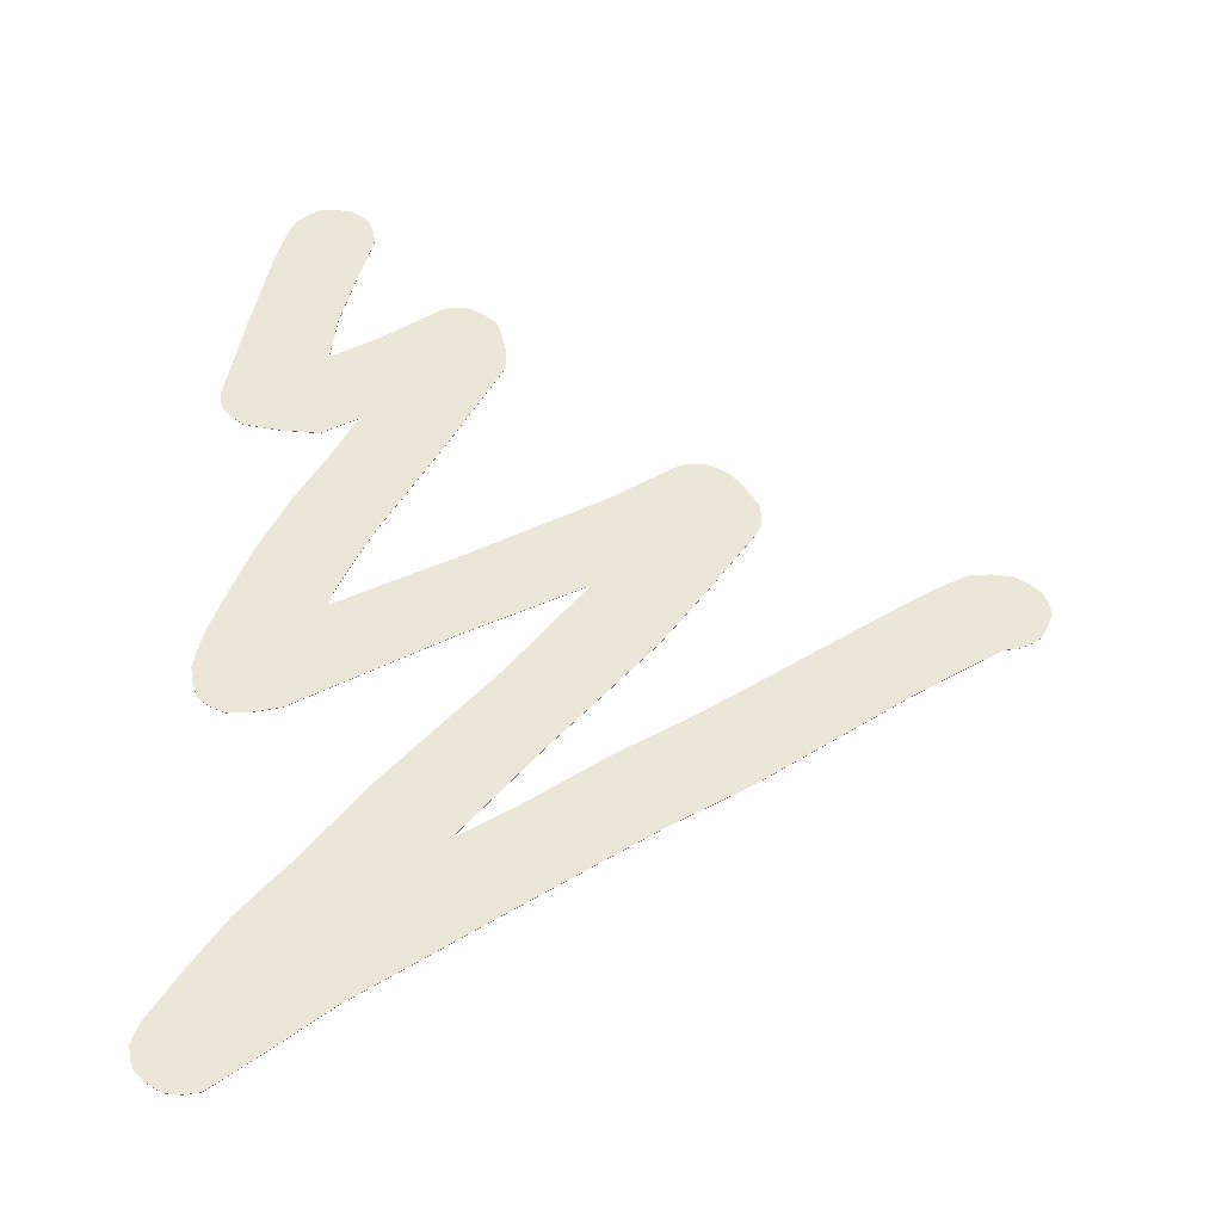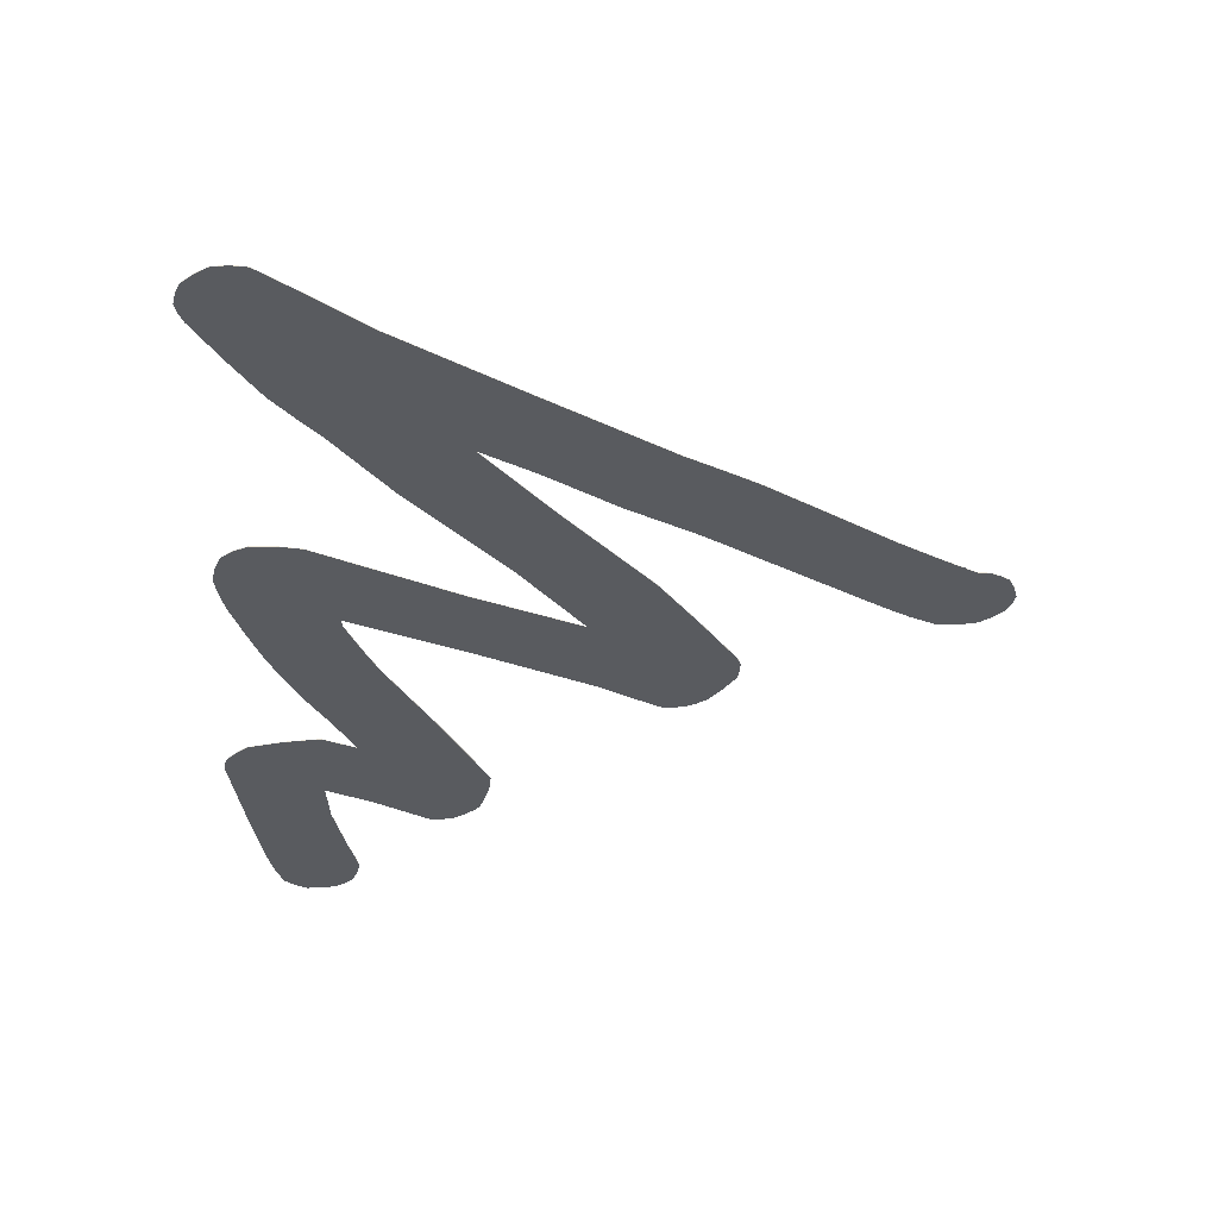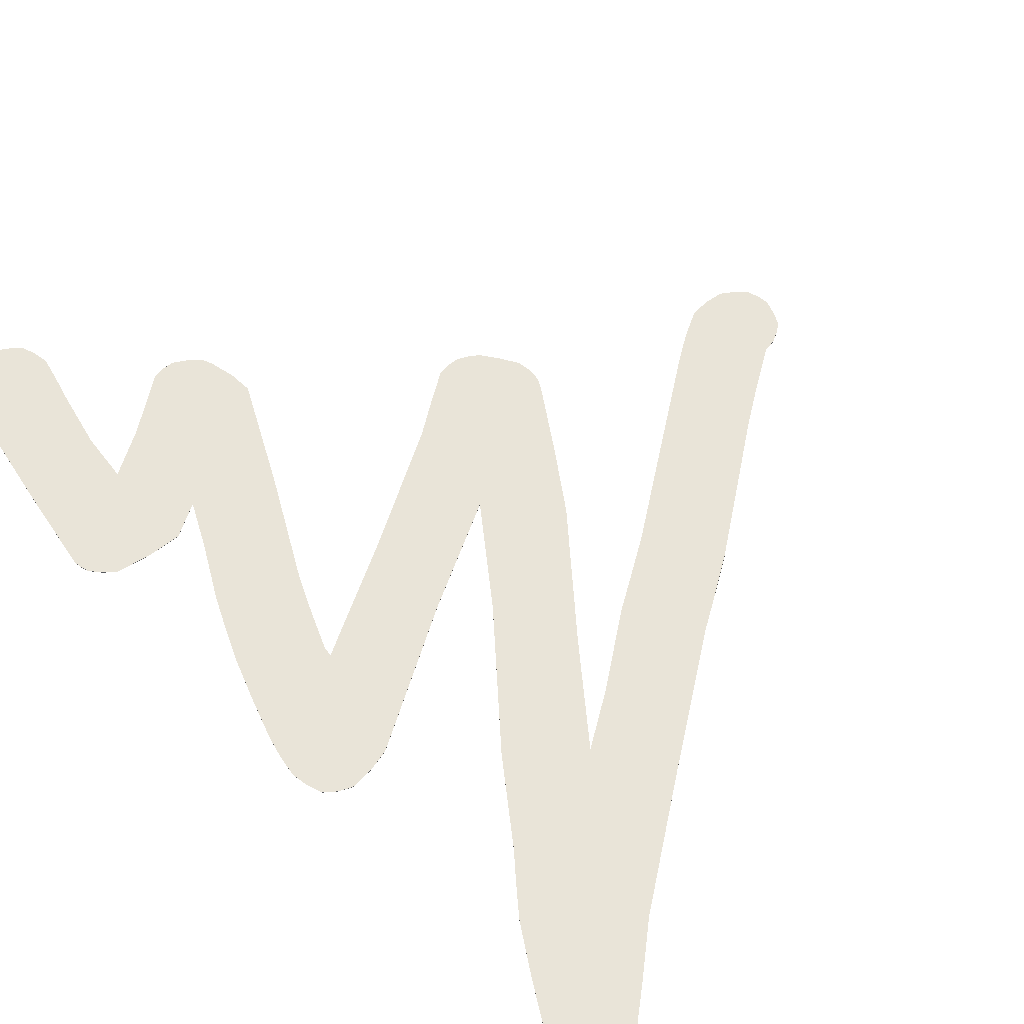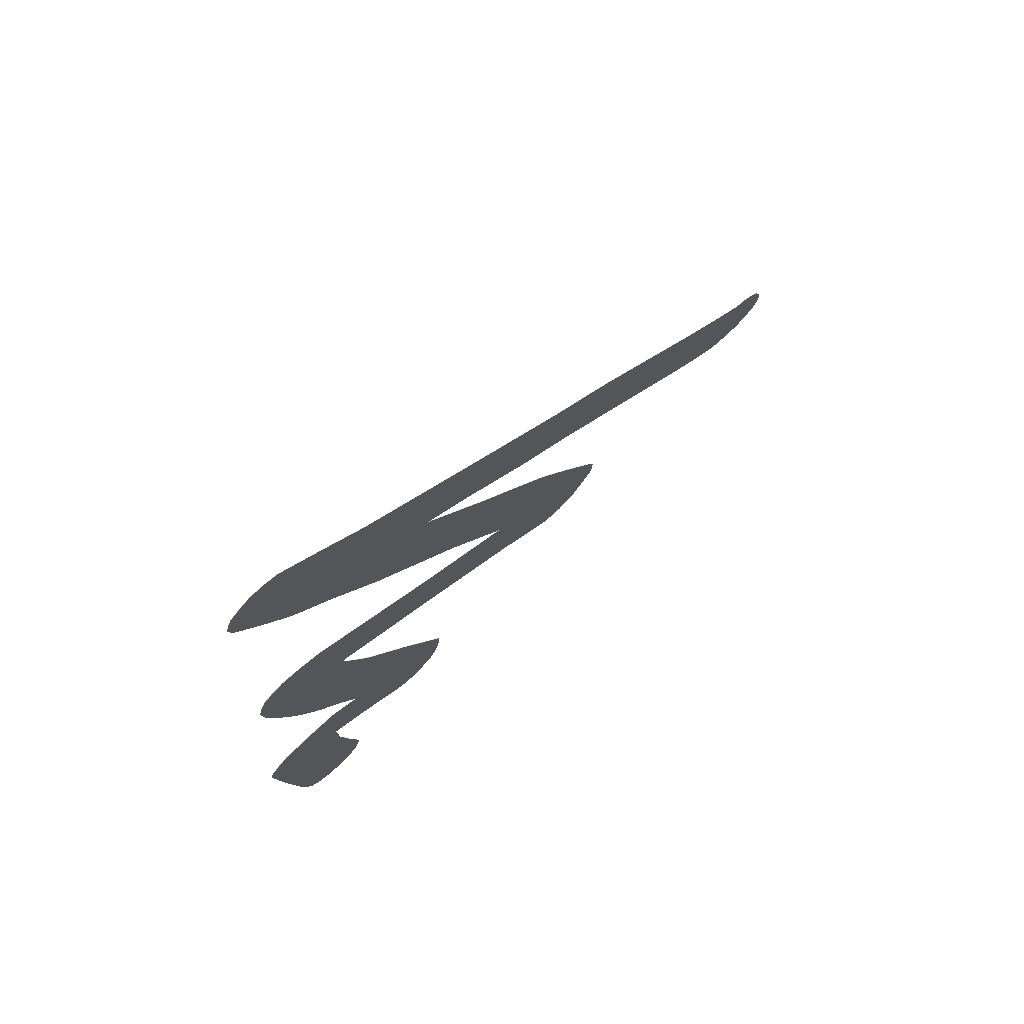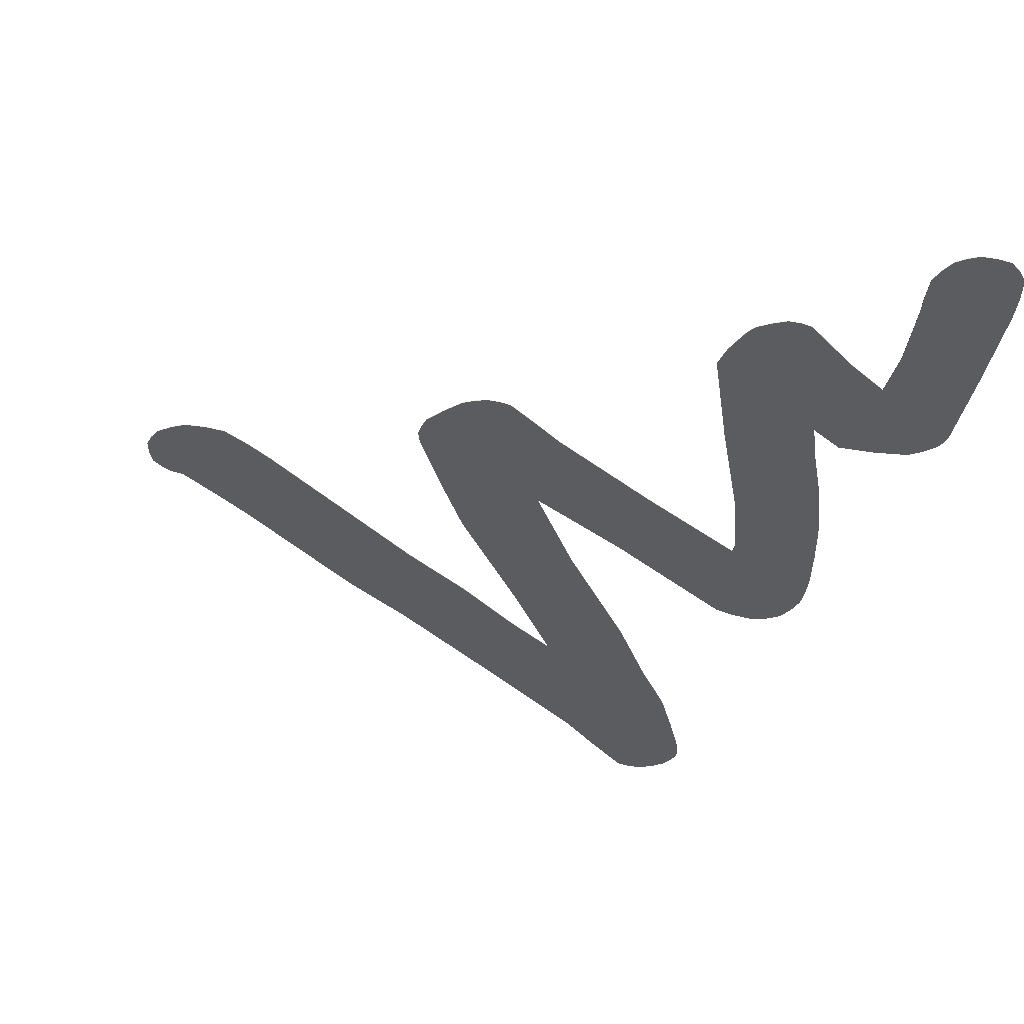
<metadata>
{"format":"obj","ext":"obj","renderer":"f3d","projection":"perspective","resolution":1024,"background":"white","views":[{"elev":48.7,"azim":-175.9,"up":"+Z"},{"elev":56.7,"azim":175.5,"up":"+Y"},{"elev":60.5,"azim":140.2,"up":"+Z"},{"elev":75.5,"azim":137.3,"up":"+Y"},{"elev":-33.6,"azim":-15.3,"up":"+Z"}]}
</metadata>
<code>
o obj_0
v 5.61 		-30.41 		0
v 5.136 		-31.08 		0
v 4.65 		-31.75 		0
v 5.84 		-45.19 		0
v 4.782 		-45.89 		0
v 0.607 		-33.33 		0.01
v -1.79 		-37.52 		0.01
v 5.51 		-26.72 		0
v -2.692 		-39.03 		0.01
v -0.32 		-38.97 		0.01
v 5.849 		-26.64 		0
v 5.99 		-41 		0
v 5.99 		-41 		0.01
v -7.324 		-39.43 		0
v -7.324 		-39.43 		0.01
v -7.94 		-39.8 		0.01
v -7.94 		-39.8 		0
v 3.52 		-46.89 		0
v 3.243 		-46.95 		0
v 2.96 		-46.94 		0
v 2.654 		-46.77 		0
v 2.37 		-46.57 		0
v 2.272 		-46.41 		0
v 2.2 		-46.23 		0
v 2.043 		-45.68 		0
v 1.98 		-45.14 		0
v 7.648 		-43.21 		0
v 4.18 		-40.16 		0.01
v 6.2 		-26.65 		0
v 6.501 		-26.82 		0
v 4.459 		-39.43 		0.01
v 6.77 		-27.05 		0
v 6.883 		-27.3 		0
v 6.95 		-27.58 		0
v -6.73 		-39 		0
v 6.904 		-27.84 		0
v 6.82 		-28.1 		0
v 6.231 		-29.26 		0
v 5.412 		-49.34 		0
v 7.09 		-35.51 		0
v 7.09 		-35.51 		0.01
v 7.241 		-35.88 		0.01
v 5.412 		-49.34 		0.01
v -6.73 		-39 		0.01
v 7.22 		-49.49 		0
v 6.989 		-49.75 		0
v 6.71 		-49.96 		0
v 6.363 		-50 		0
v 4.72 		-38.69 		0.01
v 7.648 		-43.21 		0.01
v 7.89 		-43.47 		0.01
v 7.89 		-43.47 		0
v 6.01 		-49.98 		0
v 5.764 		-49.84 		0
v 5.55 		-49.66 		0
v -4.709 		-37.41 		0.01
v -6.78 		-36.54 		0
v 4.452 		-27.67 		0
v 7.37 		-43.01 		0
v 5.55 		-49.66 		0.01
v 7.37 		-43.01 		0.01
v 0.631 		-30.84 		0
v -7.674 		-37.21 		0.01
v 4.845 		-38.32 		0.01
v 3.4 		-28.66 		0
v 5.764 		-49.84 		0.01
v 5.405 		-42.25 		0.01
v 5.405 		-42.25 		0
v -8.86 		-37.9 		0.01
v -5.316 		-35.36 		0
v -8.719 		-37.88 		0.01
v -3.85 		-34.19 		0
v -3.034 		-33.61 		0
v -9.32 		-38.21 		0.01
v -4.709 		-37.41 		0
v 1.8 		-32.47 		0
v -8.58 		-37.85 		0.01
v 6.305 		-40.2 		0.01
v 6.6 		-39.39 		0.01
v -9.104 		-38.04 		0.01
v 6.903 		-38.37 		0.01
v 4.026 		-32.72 		0
v 7.18 		-37.34 		0.01
v -2.21 		-33.04 		0
v 6.547 		-42.89 		0
v 4.87 		-38.08 		0.01
v 6.547 		-42.89 		0.01
v 6.01 		-49.98 		0.01
v -9.55 		-38.87 		0.01
v 7.241 		-35.88 		0
v 2.222 		-39.67 		0.01
v -9.496 		-39.14 		0.01
v -9.39 		-39.4 		0.01
v -9.128 		-39.63 		0.01
v -8.719 		-37.88 		0
v -8.86 		-37.9 		0
v 6.804 		-35.3 		0
v 6.804 		-35.3 		0.01
v -8.83 		-39.81 		0.01
v 6.48 		-35.17 		0
v 6.48 		-35.17 		0.01
v -8.384 		-39.84 		0.01
v 5.72 		-42.87 		0
v 6.363 		-50 		0.01
v 5.72 		-42.87 		0.01
v -8.58 		-37.85 		0
v -9.461 		-38.53 		0.01
v 5.929 		-35.23 		0
v 5.929 		-35.23 		0.01
v 2.173 		-37.49 		0.01
v 6.71 		-49.96 		0.01
v -9.104 		-38.04 		0
v 4.94 		-43.36 		0.01
v 4.94 		-43.36 		0
v 5.39 		-35.39 		0
v 6.989 		-49.75 		0.01
v 5.39 		-35.39 		0.01
v -9.32 		-38.21 		0
v 5.26 		-43.16 		0
v -0.51 		-41.41 		0.01
v 5.26 		-43.16 		0.01
v 7.22 		-49.49 		0.01
v 0.227 		-34.74 		0
v 0.227 		-34.74 		0.01
v -3.034 		-33.61 		0.01
v -9.461 		-38.53 		0
v -3.671 		-41.17 		0.01
v -3.62 		-41.44 		0.01
v -3.331 		-41.87 		0.01
v -3 		-42.27 		0.01
v -2.76 		-42.41 		0.01
v -2.5 		-42.52 		0.01
v -2.216 		-42.52 		0.01
v -3.85 		-34.19 		0.01
v 5.54 		-47.87 		0
v -1.94 		-42.47 		0.01
v 5.423 		-48.44 		0
v -1.224 		-41.95 		0.01
v 3.4 		-33.68 		0
v 5.423 		-48.44 		0.01
v 3.4 		-33.68 		0.01
v 5.54 		-47.87 		0.01
v 1.192 		-36.66 		0.01
v 1.192 		-36.66 		0
v -9.55 		-38.87 		0
v 5.33 		-49 		0
v 5.33 		-49 		0.01
v 5.51 		-26.72 		0.01
v -9.496 		-39.14 		0
v 4.452 		-27.67 		0.01
v -5.316 		-35.36 		0.01
v -9.39 		-39.4 		0
v -9.128 		-39.63 		0
v 0.607 		-33.33 		0
v 5.79 		-46.36 		0
v 5.79 		-46.36 		0.01
v 5.136 		-31.08 		0.01
v -8.83 		-39.81 		0
v 4.65 		-31.75 		0.01
v -1.06 		-34.68 		0
v -1.876 		-35.25 		0
v 5.61 		-30.41 		0.01
v 3.044 		-42.65 		0.01
v -2.69 		-35.83 		0
v 4.18 		-40.16 		0
v -8.384 		-39.84 		0
v 5.84 		-45.19 		0.01
v 4.459 		-39.43 		0
v -2.154 		-32.99 		0
v 7.385 		-48.88 		0
v 7.385 		-48.88 		0.01
v 4.72 		-38.69 		0
v -7.674 		-37.21 		0
v 7.5 		-48.26 		0
v 7.5 		-48.26 		0.01
v -3.671 		-41.17 		0
v 6.231 		-29.26 		0.01
v 4.845 		-38.32 		0
v 7.769 		-46.06 		0
v 7.769 		-46.06 		0.01
v -3.62 		-41.44 		0
v 6.82 		-28.1 		0.01
v 4.87 		-38.08 		0
v 8 		-43.87 		0.01
v 7.965 		-43.66 		0.01
v -3.331 		-41.87 		0
v -6.78 		-36.54 		0.01
v 6.904 		-27.84 		0.01
v 6.305 		-40.2 		0
v -3.68 		-40.89 		0
v -3.631 		-40.72 		0
v -3.56 		-40.56 		0
v 6.6 		-39.39 		0
v -3 		-42.27 		0
v 6.903 		-38.37 		0
v 6.95 		-27.58 		0.01
v -2.76 		-42.41 		0
v 4.782 		-45.89 		0.01
v -0.32 		-38.97 		0
v 7.18 		-37.34 		0
v 6.883 		-27.3 		0.01
v -2.692 		-39.03 		0
v -2.5 		-42.52 		0
v -1.79 		-37.52 		0
v -2.216 		-42.52 		0
v 6.77 		-27.05 		0.01
v 1.98 		-45.14 		0.01
v -1.94 		-42.47 		0
v 2.222 		-39.67 		0
v 6.501 		-26.82 		0.01
v 2.043 		-45.68 		0.01
v 6.2 		-26.65 		0.01
v 2.2 		-46.23 		0.01
v -1.224 		-41.95 		0
v 2.272 		-46.41 		0.01
v 2.173 		-37.49 		0
v 5.849 		-26.64 		0.01
v -0.51 		-41.41 		0
v 2.37 		-46.57 		0.01
v 2.654 		-46.77 		0.01
v 0.631 		-30.84 		0.01
v 3.4 		-28.66 		0.01
v 2.96 		-46.94 		0.01
v 3.044 		-42.65 		0
v 3.243 		-46.95 		0.01
v 3.52 		-46.89 		0.01
v 1.8 		-32.47 		0.01
v 4.026 		-32.72 		0.01
v -2.154 		-32.99 		0.01
v -2.21 		-33.04 		0.01
v 8 		-43.87 		0
v -1.06 		-34.68 		0.01
v -1.876 		-35.25 		0.01
v 7.965 		-43.66 		0
v -2.69 		-35.83 		0.01
v 7.277 		-36.8 		0
v 7.277 		-36.8 		0.01
v 7.33 		-36.27 		0
v 7.33 		-36.27 		0.01
v -3.56 		-40.56 		0.01
v -3.631 		-40.72 		0.01
v -3.68 		-40.89 		0.01
g group_0_8768998
f 3 65 2
f 240 138 9
f 7 9 10
f 14 15 16
f 14 16 17
f 78 13 12
f 5 18 19
f 5 19 20
f 5 20 21
f 5 21 22
f 5 22 23
f 5 23 24
f 5 24 25
f 5 25 26
f 26 114 5
f 35 44 15
f 35 15 14
f 27 50 51
f 27 51 52
f 47 48 46
f 45 46 48
f 45 48 53
f 45 53 54
f 45 54 55
f 45 55 39
f 13 67 68
f 13 68 12
f 30 58 29
f 11 29 58
f 32 58 30
f 33 58 32
f 34 58 33
f 36 58 34
f 37 58 36
f 38 58 37
f 1 65 38
f 2 65 1
f 8 11 58
f 27 59 61
f 27 61 50
f 39 55 60
f 39 60 43
f 63 77 44
f 56 187 44
f 15 44 77
f 16 15 77
f 13 78 28
f 3 76 65
f 55 54 66
f 55 66 60
f 68 67 113
f 73 161 72
f 72 164 70
f 70 75 57
f 75 56 44
f 75 44 35
f 107 89 71
f 71 69 107
f 80 107 69
f 74 107 80
f 3 82 76
f 82 139 76
f 59 85 87
f 59 87 61
f 56 75 164
f 86 64 81
f 83 86 81
f 79 81 64
f 64 49 79
f 49 31 79
f 40 41 42
f 40 42 90
f 95 96 69
f 95 69 71
f 40 97 98
f 40 98 41
f 54 53 88
f 54 88 66
f 97 100 101
f 97 101 98
f 53 48 104
f 53 104 88
f 85 103 105
f 85 105 87
f 10 143 7
f 106 95 71
f 106 71 77
f 94 99 71
f 93 94 71
f 99 102 71
f 77 71 102
f 92 93 71
f 89 92 71
f 100 108 109
f 100 109 101
f 104 48 47
f 104 47 111
f 96 112 80
f 96 80 69
f 68 113 114
f 108 115 117
f 108 117 109
f 46 116 111
f 46 111 47
f 112 118 74
f 112 74 80
f 119 114 113
f 119 113 121
f 45 122 116
f 45 116 46
f 91 86 110
f 10 9 120
f 107 74 118
f 103 119 121
f 103 121 105
f 78 79 31
f 77 63 106
f 173 106 63
f 76 123 124
f 118 126 107
f 31 28 78
f 73 72 134
f 73 134 125
f 135 137 140
f 135 140 142
f 139 141 143
f 139 143 144
f 133 136 129
f 130 131 129
f 131 132 129
f 132 133 129
f 136 138 129
f 128 129 138
f 127 128 138
f 120 9 138
f 242 138 241
f 126 145 89
f 126 89 107
f 57 173 187
f 137 146 147
f 137 147 140
f 148 8 58
f 148 58 150
f 89 145 149
f 89 149 92
f 72 70 151
f 72 151 134
f 149 152 93
f 149 93 92
f 117 115 110
f 216 110 115
f 153 94 93
f 153 93 152
f 163 113 67
f 13 28 67
f 163 67 28
f 155 135 142
f 155 142 156
f 3 2 157
f 3 157 159
f 154 6 160
f 2 1 162
f 2 162 157
f 158 99 94
f 158 94 153
f 147 146 43
f 39 43 146
f 161 84 160
f 164 72 161
f 166 102 99
f 166 99 158
f 4 155 156
f 4 156 167
f 168 165 28
f 168 28 31
f 84 161 73
f 82 3 159
f 171 122 170
f 45 170 122
f 172 168 31
f 172 31 49
f 113 163 207
f 170 174 175
f 170 175 171
f 177 162 38
f 1 38 162
f 190 176 127
f 178 172 49
f 178 49 64
f 176 181 128
f 176 128 127
f 38 37 182
f 38 182 177
f 183 178 64
f 183 64 86
f 179 180 175
f 179 175 174
f 181 186 129
f 181 129 128
f 189 78 12
f 37 36 188
f 37 188 182
f 199 218 202
f 193 79 78
f 193 78 189
f 186 194 130
f 186 130 129
f 180 179 231
f 50 61 167
f 51 50 167
f 87 167 61
f 185 51 167
f 121 167 105
f 87 105 167
f 113 167 121
f 207 198 113
f 36 34 196
f 36 196 188
f 195 81 79
f 195 79 193
f 4 167 198
f 4 198 5
f 197 131 130
f 197 130 194
f 110 10 91
f 91 10 120
f 34 33 201
f 34 201 196
f 200 83 81
f 200 81 195
f 203 132 131
f 203 131 197
f 226 18 198
f 5 198 18
f 199 202 204
f 147 171 140
f 33 32 206
f 33 206 201
f 205 133 132
f 205 132 203
f 209 218 199
f 142 140 175
f 43 171 147
f 183 86 91
f 183 91 209
f 32 30 210
f 32 210 206
f 208 136 133
f 208 133 205
f 26 25 211
f 26 211 207
f 30 29 212
f 30 212 210
f 120 218 91
f 25 24 213
f 25 213 211
f 184 167 180
f 156 180 167
f 175 180 156
f 156 142 175
f 175 140 171
f 199 144 10
f 143 10 144
f 214 138 136
f 214 136 208
f 14 17 106
f 166 106 17
f 14 106 35
f 57 35 173
f 35 57 75
f 75 70 164
f 24 23 215
f 24 215 213
f 29 11 217
f 29 217 212
f 10 110 216
f 184 185 167
f 167 113 198
f 209 91 218
f 23 22 219
f 23 219 215
f 11 8 148
f 11 148 217
f 207 211 198
f 218 120 138
f 218 138 214
f 96 166 112
f 95 166 96
f 106 166 95
f 21 220 219
f 21 219 22
f 163 28 165
f 65 62 221
f 65 221 222
f 20 223 220
f 20 220 21
f 158 153 166
f 152 149 153
f 166 153 149
f 166 149 145
f 166 145 126
f 166 126 118
f 118 112 166
f 173 35 106
f 163 165 224
f 222 150 65
f 58 65 150
f 19 225 223
f 19 223 20
f 194 186 214
f 224 26 163
f 124 227 76
f 225 226 211
f 226 198 211
f 223 225 211
f 220 223 211
f 213 220 211
f 213 215 220
f 219 220 215
f 18 226 225
f 18 225 19
f 82 228 141
f 82 141 139
f 70 57 187
f 70 187 151
f 163 26 207
f 159 228 82
f 58 38 65
f 62 65 76
f 76 154 62
f 84 73 125
f 84 125 230
f 169 84 230
f 169 230 229
f 76 227 6
f 76 6 154
f 231 184 180
f 7 124 204
f 123 204 124
f 229 221 169
f 62 169 221
f 160 232 233
f 160 233 161
f 234 185 184
f 234 184 231
f 161 233 235
f 161 235 164
f 237 83 236
f 200 236 83
f 52 51 185
f 52 185 234
f 6 232 160
f 56 164 235
f 238 239 237
f 238 237 236
f 97 90 100
f 40 90 97
f 108 100 90
f 90 238 108
f 238 236 108
f 63 187 173
f 90 42 239
f 90 239 238
f 192 191 241
f 192 241 240
f 204 123 144
f 139 144 123
f 139 123 76
f 191 190 242
f 191 242 241
f 115 108 236
f 127 242 190
f 102 166 16
f 17 16 166
f 84 169 160
f 154 160 169
f 169 62 154
f 204 202 9
f 204 9 7
f 172 178 193
f 240 9 192
f 202 192 9
f 178 183 195
f 216 199 10
f 189 168 193
f 172 193 168
f 195 193 178
f 183 115 200
f 200 195 183
f 199 216 209
f 144 199 204
f 208 205 214
f 205 203 214
f 203 197 214
f 197 194 214
f 186 181 214
f 176 190 214
f 190 191 214
f 181 176 214
f 191 192 214
f 177 182 150
f 218 214 202
f 183 209 216
f 216 115 183
f 236 200 115
f 189 12 165
f 68 165 12
f 159 157 222
f 222 227 159
f 150 222 177
f 182 188 150
f 148 150 188
f 217 148 188
f 217 188 196
f 217 196 201
f 206 210 201
f 217 201 210
f 217 210 212
f 168 189 165
f 124 141 227
f 141 228 227
f 157 162 222
f 162 177 222
f 114 224 68
f 165 68 224
f 222 221 227
f 227 221 6
f 228 159 227
f 6 221 229
f 26 224 114
f 119 103 4
f 119 4 114
f 98 101 42
f 41 98 42
f 101 109 42
f 239 42 109
f 237 239 109
f 237 109 117
f 86 83 117
f 237 117 83
f 85 4 103
f 27 4 59
f 52 4 27
f 234 4 52
f 231 4 234
f 85 59 4
f 5 114 4
f 192 202 214
f 179 174 155
f 143 141 124
f 143 124 7
f 86 117 110
f 137 135 174
f 155 4 179
f 39 146 170
f 146 137 170
f 45 39 170
f 174 170 137
f 135 155 174
f 231 179 4
f 171 43 122
f 122 43 116
f 60 116 43
f 60 66 116
f 104 116 66
f 88 104 66
f 111 116 104
f 63 44 187
f 56 235 151
f 187 56 151
f 235 233 134
f 134 151 235
f 232 6 229
f 125 134 233
f 230 125 233
f 233 232 230
f 229 230 232
f 102 16 77
f 241 138 240
f 127 138 242

</code>
